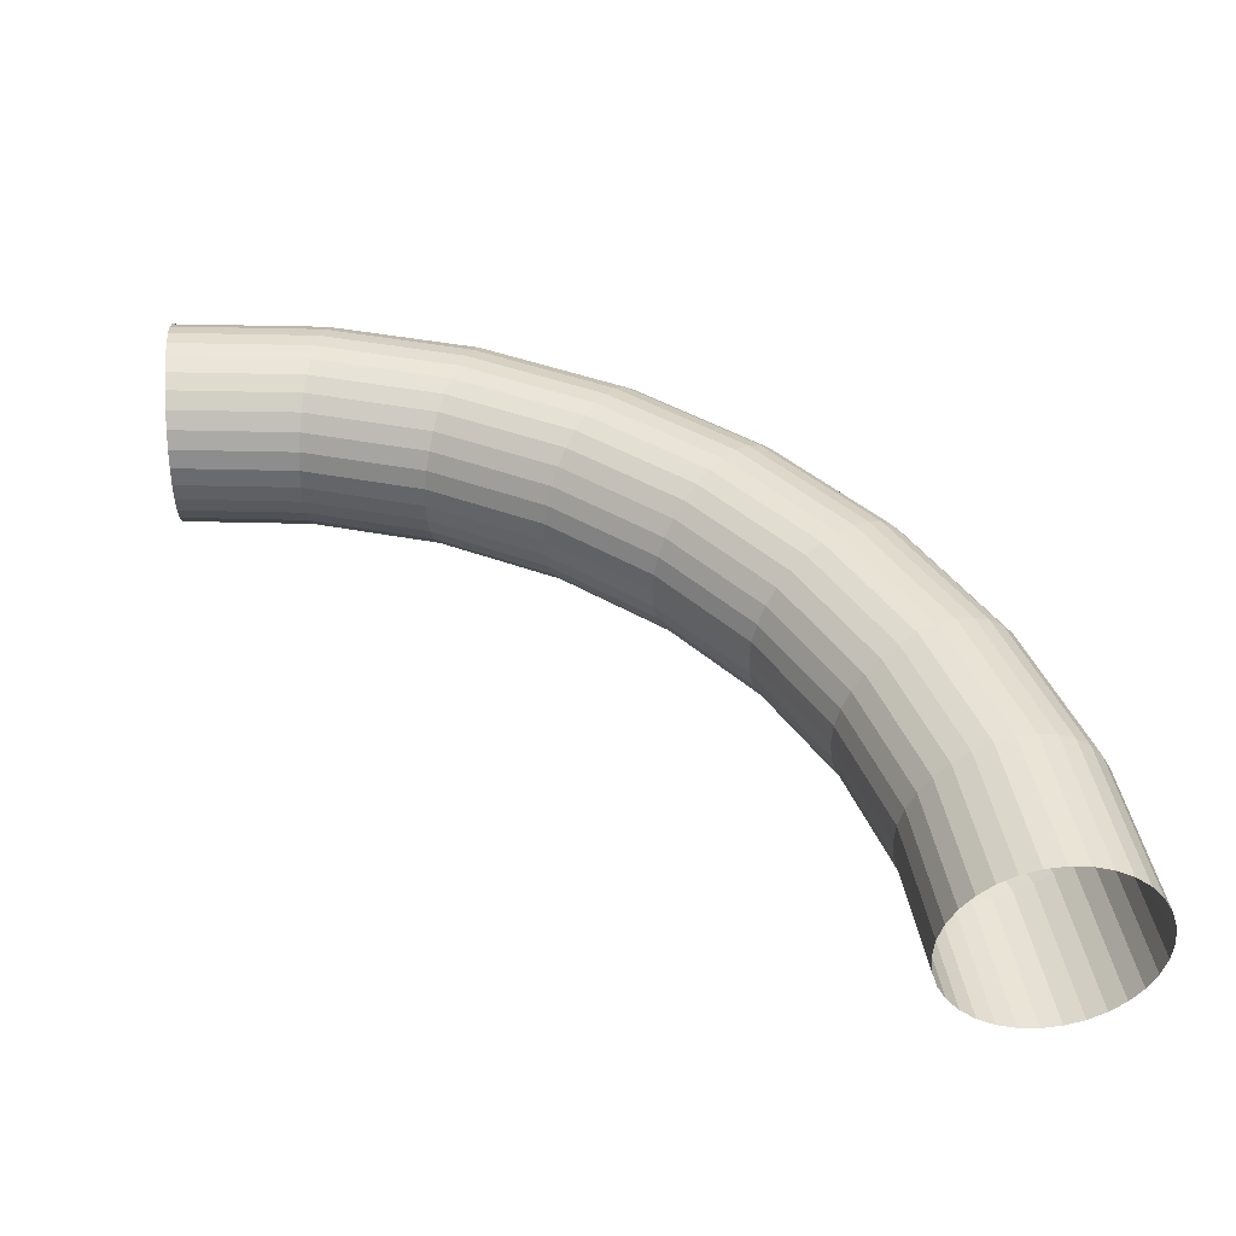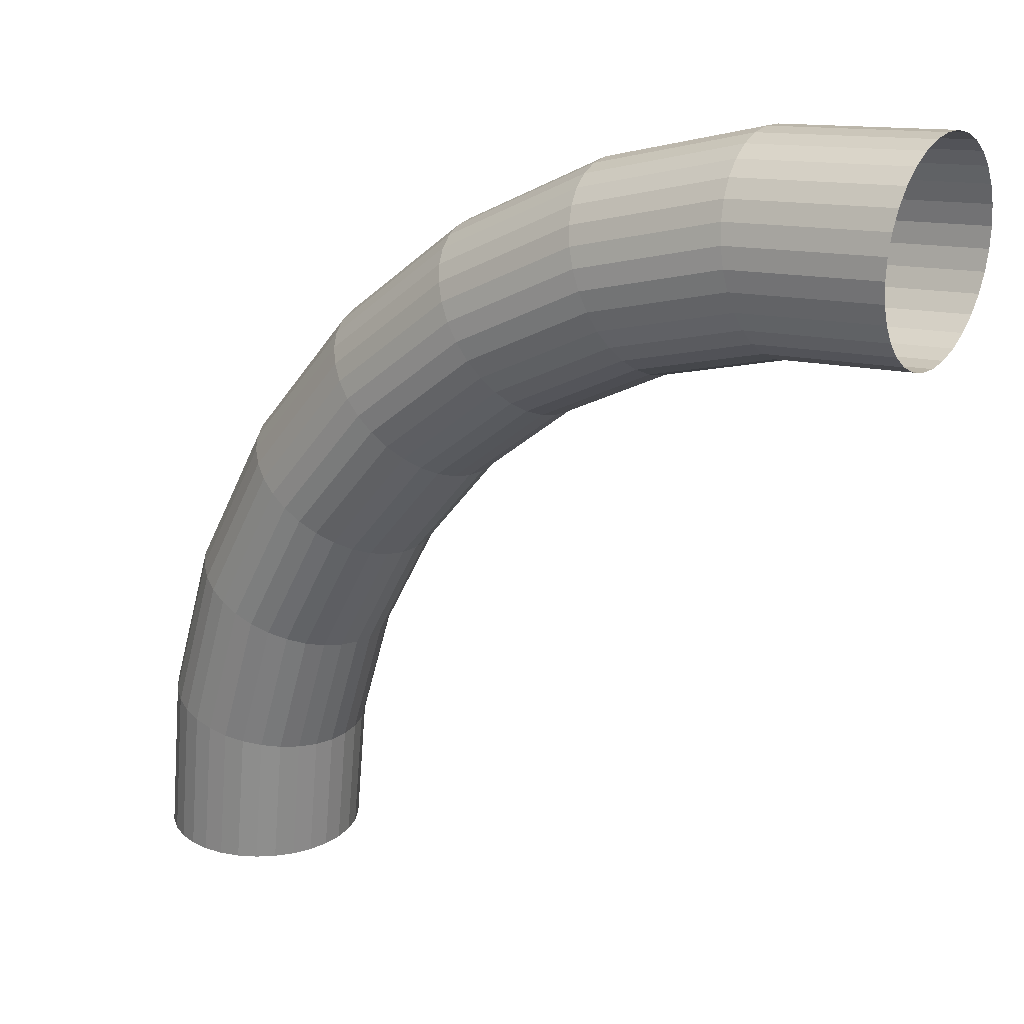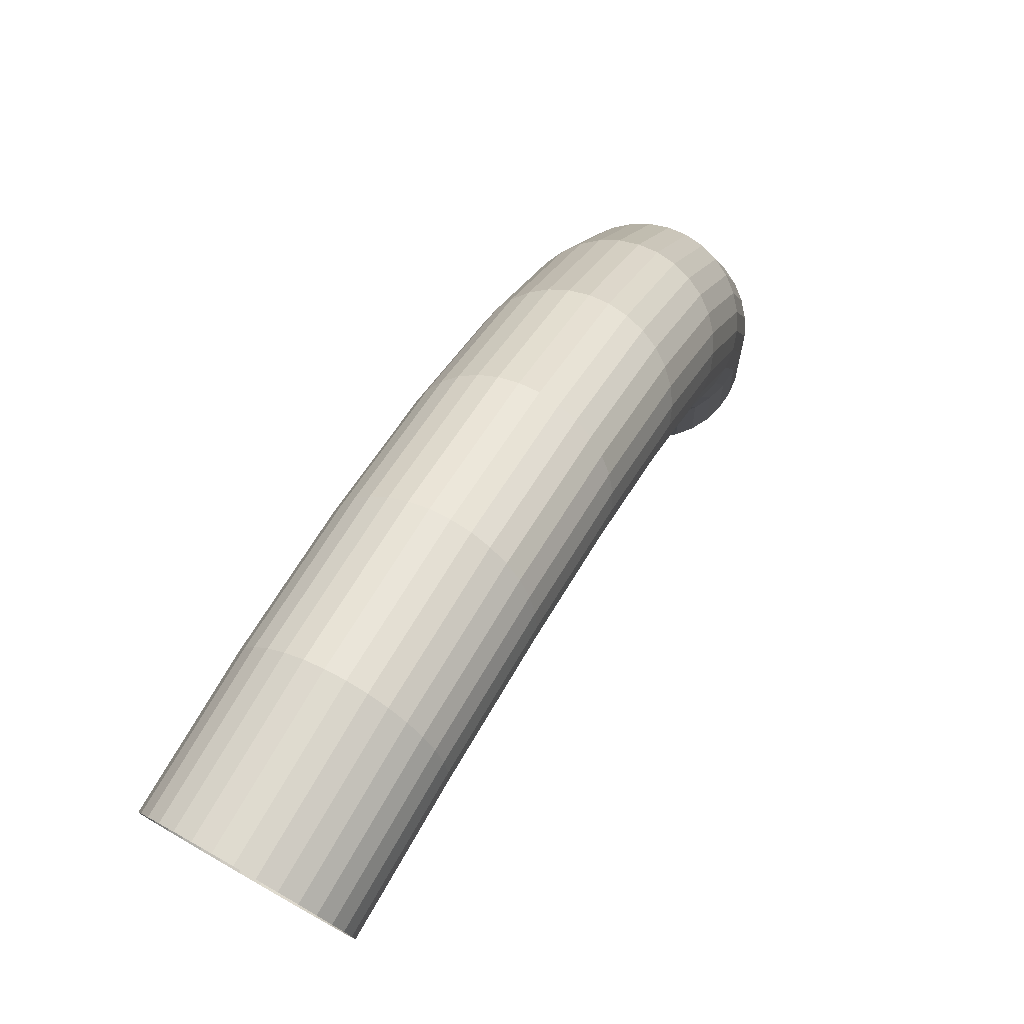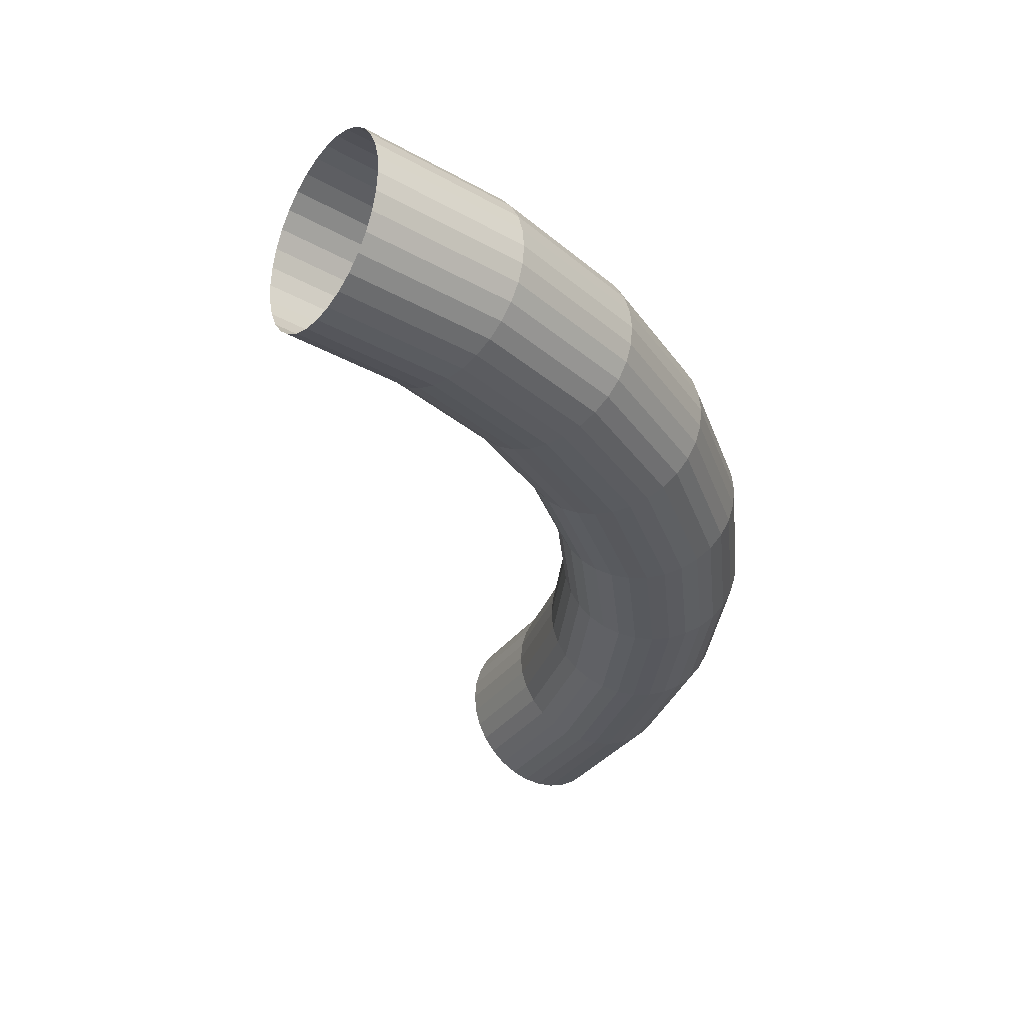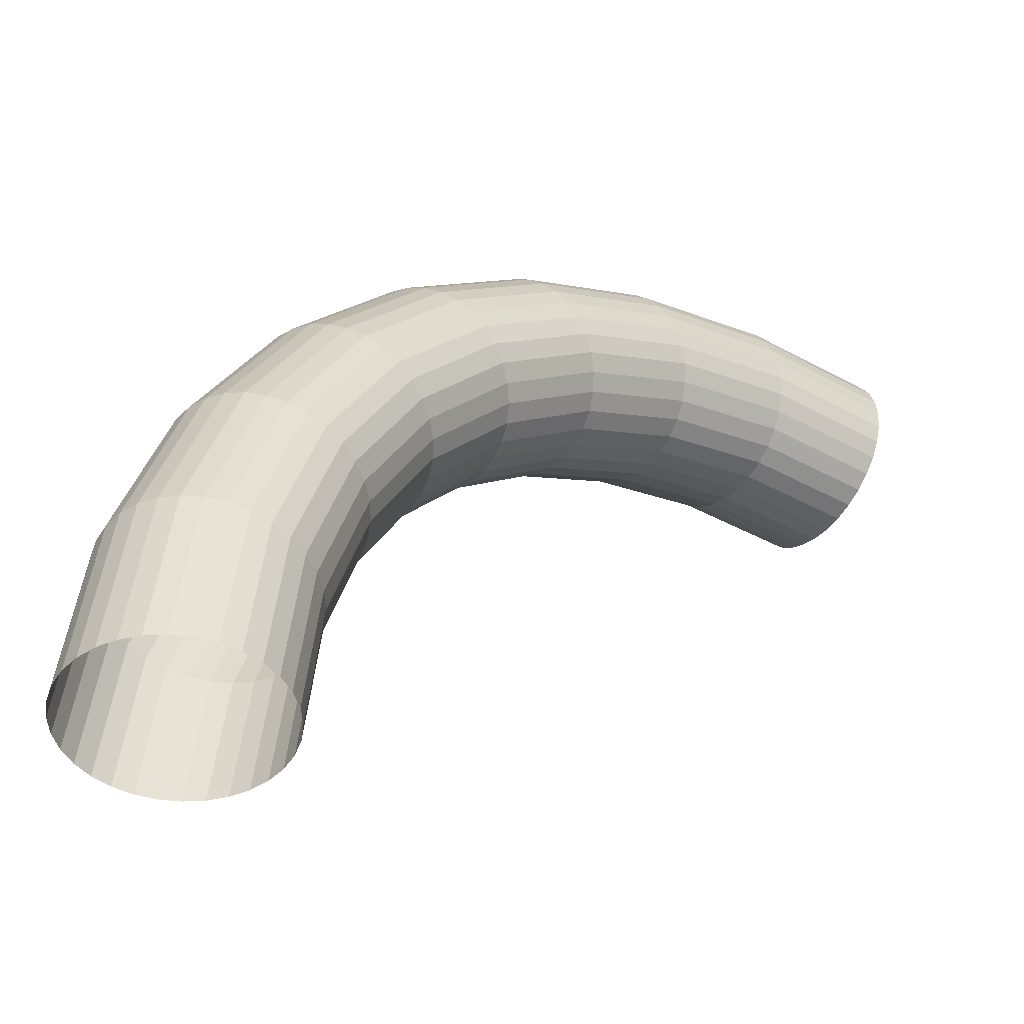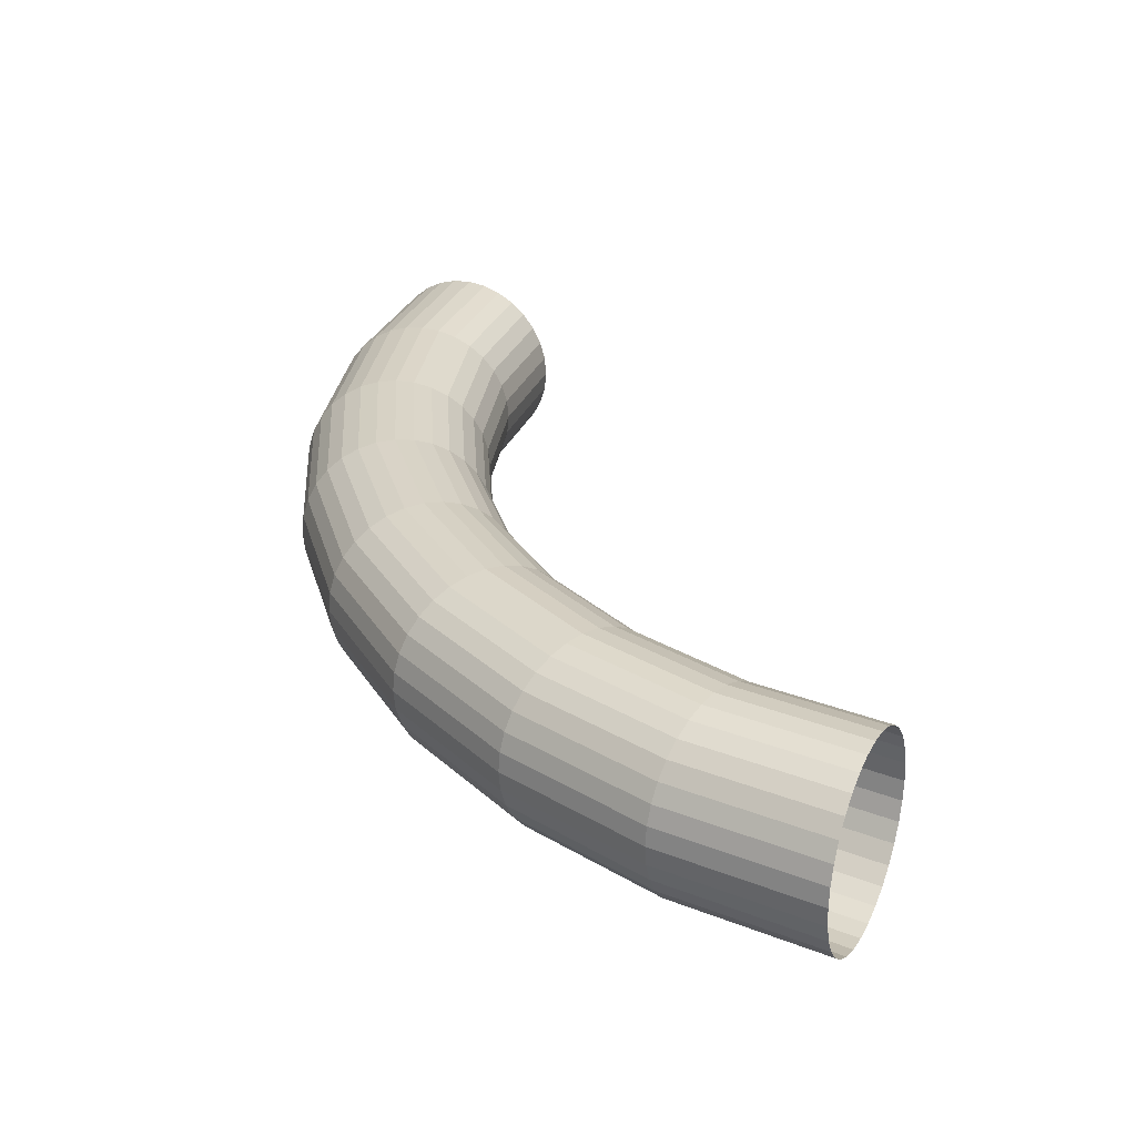
<metadata>
{"format":"obj","ext":"obj","renderer":"f3d","projection":"perspective","resolution":1024,"background":"white","views":[{"elev":42.0,"azim":86.1,"up":"+Z"},{"elev":21.9,"azim":34.6,"up":"+Y"},{"elev":77.4,"azim":119.7,"up":"+Y"},{"elev":-30.5,"azim":146.3,"up":"+Z"},{"elev":-45.3,"azim":-36.1,"up":"+Y"},{"elev":28.8,"azim":-65.2,"up":"+Z"}]}
</metadata>
<code>
o Torus
v 750 850 0
v 750 848.1 19.51
v 750 842.4 38.27
v 750 833.1 55.56
v 750 820.7 70.71
v 750 805.6 83.15
v 750 788.3 92.39
v 750 769.5 98.08
v 750 750 100
v 750 730.5 98.08
v 750 711.7 92.39
v 750 694.4 83.15
v 750 679.3 70.71
v 750 666.9 55.56
v 750 657.6 38.27
v 750 651.9 19.51
v 750 650 0
v 750 651.9 -19.51
v 750 657.6 -38.27
v 750 666.9 -55.56
v 750 679.3 -70.71
v 750 694.4 -83.15
v 750 711.7 -92.39
v 750 730.5 -98.08
v 750 750 -100
v 750 769.5 -98.08
v 750 788.3 -92.39
v 750 805.6 -83.15
v 750 820.7 -70.71
v 750 833.1 -55.56
v 750 842.4 -38.27
v 750 848.1 -19.51
v 584.2 833.7 0
v 584.5 831.8 19.51
v 585.7 826.2 38.27
v 587.5 817.1 55.56
v 589.9 804.9 70.71
v 592.8 790.1 83.15
v 596.2 773.1 92.39
v 599.9 754.7 98.08
v 603.7 735.6 100
v 607.5 716.5 98.08
v 611.1 698.1 92.39
v 614.5 681.1 83.15
v 617.5 666.2 70.71
v 619.9 654 55.56
v 621.7 645 38.27
v 622.8 639.4 19.51
v 623.2 637.5 0
v 622.8 639.4 -19.51
v 621.7 645 -38.27
v 619.9 654 -55.56
v 617.5 666.2 -70.71
v 614.5 681.1 -83.15
v 611.1 698.1 -92.39
v 607.5 716.5 -98.08
v 603.7 735.6 -100
v 599.9 754.7 -98.08
v 596.2 773.1 -92.39
v 592.8 790.1 -83.15
v 589.9 804.9 -70.71
v 587.5 817.1 -55.56
v 585.7 826.2 -38.27
v 584.5 831.8 -19.51
v 424.7 785.3 0
v 425.5 783.5 19.51
v 427.6 778.3 38.27
v 431.2 769.7 55.56
v 435.9 758.2 70.71
v 441.7 744.2 83.15
v 448.3 728.3 92.39
v 455.5 710.9 98.08
v 463 692.9 100
v 470.5 674.9 98.08
v 477.6 657.6 92.39
v 484.2 641.6 83.15
v 490 627.6 70.71
v 494.8 616.1 55.56
v 498.3 607.6 38.27
v 500.5 602.3 19.51
v 501.3 600.5 0
v 500.5 602.3 -19.51
v 498.3 607.6 -38.27
v 494.8 616.1 -55.56
v 490 627.6 -70.71
v 484.2 641.6 -83.15
v 477.6 657.6 -92.39
v 470.5 674.9 -98.08
v 463 692.9 -100
v 455.5 710.9 -98.08
v 448.3 728.3 -92.39
v 441.7 744.2 -83.15
v 435.9 758.2 -70.71
v 431.2 769.7 -55.56
v 427.6 778.3 -38.27
v 425.5 783.5 -19.51
v 277.8 706.7 0
v 278.8 705.2 19.51
v 282 700.4 38.27
v 287.1 692.7 55.56
v 294 682.4 70.71
v 302.5 669.8 83.15
v 312.1 655.4 92.39
v 322.5 639.8 98.08
v 333.3 623.6 100
v 344.2 607.4 98.08
v 354.6 591.8 92.39
v 364.2 577.4 83.15
v 372.6 564.8 70.71
v 379.5 554.5 55.56
v 384.7 546.8 38.27
v 387.8 542.1 19.51
v 388.9 540.5 0
v 387.8 542.1 -19.51
v 384.7 546.8 -38.27
v 379.5 554.5 -55.56
v 372.6 564.8 -70.71
v 364.2 577.4 -83.15
v 354.6 591.8 -92.39
v 344.2 607.4 -98.08
v 333.3 623.6 -100
v 322.5 639.8 -98.08
v 312.1 655.4 -92.39
v 302.5 669.8 -83.15
v 294 682.4 -70.71
v 287.1 692.7 -55.56
v 282 700.4 -38.27
v 278.8 705.2 -19.51
v 149 601 0
v 150.3 599.7 19.51
v 154.3 595.7 38.27
v 160.9 589.1 55.56
v 169.7 580.3 70.71
v 180.4 569.6 83.15
v 192.6 557.4 92.39
v 205.9 544.1 98.08
v 219.7 530.3 100
v 233.5 516.5 98.08
v 246.7 503.3 92.39
v 259 491 83.15
v 269.7 480.3 70.71
v 278.5 471.5 55.56
v 285 465 38.27
v 289 461 19.51
v 290.4 459.6 0
v 289 461 -19.51
v 285 465 -38.27
v 278.5 471.5 -55.56
v 269.7 480.3 -70.71
v 259 491 -83.15
v 246.7 503.3 -92.39
v 233.5 516.5 -98.08
v 219.7 530.3 -100
v 205.9 544.1 -98.08
v 192.6 557.4 -92.39
v 180.4 569.6 -83.15
v 169.7 580.3 -70.71
v 160.9 589.1 -55.56
v 154.3 595.7 -38.27
v 150.3 599.7 -19.51
v 43.25 472.2 0
v 44.85 471.2 19.51
v 49.58 468 38.27
v 57.26 462.9 55.56
v 67.6 456 70.71
v 80.2 447.5 83.15
v 94.58 437.9 92.39
v 110.2 427.5 98.08
v 126.4 416.7 100
v 142.6 405.8 98.08
v 158.2 395.4 92.39
v 172.6 385.8 83.15
v 185.2 377.4 70.71
v 195.5 370.5 55.56
v 203.2 365.3 38.27
v 207.9 362.2 19.51
v 209.5 361.1 0
v 207.9 362.2 -19.51
v 203.2 365.3 -38.27
v 195.5 370.5 -55.56
v 185.2 377.4 -70.71
v 172.6 385.8 -83.15
v 158.2 395.4 -92.39
v 142.6 405.8 -98.08
v 126.4 416.7 -100
v 110.2 427.5 -98.08
v 94.58 437.9 -92.39
v 80.2 447.5 -83.15
v 67.6 456 -70.71
v 57.26 462.9 -55.56
v 49.58 468 -38.27
v 44.85 471.2 -19.51
v -35.3 325.3 0
v -33.52 324.5 19.51
v -28.26 322.4 38.27
v -19.73 318.8 55.56
v -8.238 314.1 70.71
v 5.762 308.3 83.15
v 21.74 301.7 92.39
v 39.07 294.5 98.08
v 57.09 287 100
v 75.11 279.5 98.08
v 92.45 272.4 92.39
v 108.4 265.8 83.15
v 122.4 260 70.71
v 133.9 255.2 55.56
v 142.4 251.7 38.27
v 147.7 249.5 19.51
v 149.5 248.7 0
v 147.7 249.5 -19.51
v 142.4 251.7 -38.27
v 133.9 255.2 -55.56
v 122.4 260 -70.71
v 108.4 265.8 -83.15
v 92.45 272.4 -92.39
v 75.11 279.5 -98.08
v 57.09 287 -100
v 39.07 294.5 -98.08
v 21.74 301.7 -92.39
v 5.762 308.3 -83.15
v -8.238 314.1 -70.71
v -19.73 318.8 -55.56
v -28.26 322.4 -38.27
v -33.52 324.5 -19.51
v -83.67 165.8 0
v -81.78 165.5 19.51
v -76.2 164.3 38.27
v -67.14 162.5 55.56
v -54.94 160.1 70.71
v -40.08 157.2 83.15
v -23.12 153.8 92.39
v -4.723 150.1 98.08
v 14.41 146.3 100
v 33.55 142.5 98.08
v 51.94 138.9 92.39
v 68.9 135.5 83.15
v 83.76 132.5 70.71
v 95.96 130.1 55.56
v 105 128.3 38.27
v 110.6 127.2 19.51
v 112.5 126.8 0
v 110.6 127.2 -19.51
v 105 128.3 -38.27
v 95.96 130.1 -55.56
v 83.76 132.5 -70.71
v 68.9 135.5 -83.15
v 51.94 138.9 -92.39
v 33.55 142.5 -98.08
v 14.41 146.3 -100
v -4.723 150.1 -98.08
v -23.12 153.8 -92.39
v -40.08 157.2 -83.15
v -54.94 160.1 -70.71
v -67.14 162.5 -55.56
v -76.2 164.3 -38.27
v -81.78 165.5 -19.51
v -100 7.4e-05 0
v -98.08 7.4e-05 19.51
v -92.39 7.4e-05 38.27
v -83.15 7.3e-05 55.56
v -70.71 7.2e-05 70.71
v -55.56 7e-05 83.15
v -38.27 6.9e-05 92.39
v -19.51 6.7e-05 98.08
v 0 6.6e-05 100
v 19.51 6.4e-05 98.08
v 38.27 6.2e-05 92.39
v 55.56 6.1e-05 83.15
v 70.71 5.9e-05 70.71
v 83.15 5.8e-05 55.56
v 92.39 5.7e-05 38.27
v 98.08 5.7e-05 19.51
v 100 5.7e-05 0
v 98.08 5.7e-05 -19.51
v 92.39 5.7e-05 -38.27
v 83.15 5.8e-05 -55.56
v 70.71 5.9e-05 -70.71
v 55.56 6.1e-05 -83.15
v 38.27 6.2e-05 -92.39
v 19.51 6.4e-05 -98.08
v 0 6.6e-05 -100
v -19.51 6.7e-05 -98.08
v -38.27 6.9e-05 -92.39
v -55.56 7e-05 -83.15
v -70.71 7.2e-05 -70.71
v -83.15 7.3e-05 -55.56
v -92.39 7.4e-05 -38.27
v -98.08 7.4e-05 -19.51
f 1 33 34 2
f 2 34 35 3
f 3 35 36 4
f 4 36 37 5
f 5 37 38 6
f 6 38 39 7
f 7 39 40 8
f 8 40 41 9
f 9 41 42 10
f 10 42 43 11
f 11 43 44 12
f 12 44 45 13
f 13 45 46 14
f 14 46 47 15
f 15 47 48 16
f 16 48 49 17
f 17 49 50 18
f 18 50 51 19
f 19 51 52 20
f 20 52 53 21
f 21 53 54 22
f 22 54 55 23
f 23 55 56 24
f 24 56 57 25
f 25 57 58 26
f 26 58 59 27
f 27 59 60 28
f 28 60 61 29
f 29 61 62 30
f 30 62 63 31
f 31 63 64 32
f 32 64 33 1
f 33 65 66 34
f 34 66 67 35
f 35 67 68 36
f 36 68 69 37
f 37 69 70 38
f 38 70 71 39
f 39 71 72 40
f 40 72 73 41
f 41 73 74 42
f 42 74 75 43
f 43 75 76 44
f 44 76 77 45
f 45 77 78 46
f 46 78 79 47
f 47 79 80 48
f 48 80 81 49
f 49 81 82 50
f 50 82 83 51
f 51 83 84 52
f 52 84 85 53
f 53 85 86 54
f 54 86 87 55
f 55 87 88 56
f 56 88 89 57
f 57 89 90 58
f 58 90 91 59
f 59 91 92 60
f 60 92 93 61
f 61 93 94 62
f 62 94 95 63
f 63 95 96 64
f 64 96 65 33
f 65 97 98 66
f 66 98 99 67
f 67 99 100 68
f 68 100 101 69
f 69 101 102 70
f 70 102 103 71
f 71 103 104 72
f 72 104 105 73
f 73 105 106 74
f 74 106 107 75
f 75 107 108 76
f 76 108 109 77
f 77 109 110 78
f 78 110 111 79
f 79 111 112 80
f 80 112 113 81
f 81 113 114 82
f 82 114 115 83
f 83 115 116 84
f 84 116 117 85
f 85 117 118 86
f 86 118 119 87
f 87 119 120 88
f 88 120 121 89
f 89 121 122 90
f 90 122 123 91
f 91 123 124 92
f 92 124 125 93
f 93 125 126 94
f 94 126 127 95
f 95 127 128 96
f 96 128 97 65
f 97 129 130 98
f 98 130 131 99
f 99 131 132 100
f 100 132 133 101
f 101 133 134 102
f 102 134 135 103
f 103 135 136 104
f 104 136 137 105
f 105 137 138 106
f 106 138 139 107
f 107 139 140 108
f 108 140 141 109
f 109 141 142 110
f 110 142 143 111
f 111 143 144 112
f 112 144 145 113
f 113 145 146 114
f 114 146 147 115
f 115 147 148 116
f 116 148 149 117
f 117 149 150 118
f 118 150 151 119
f 119 151 152 120
f 120 152 153 121
f 121 153 154 122
f 122 154 155 123
f 123 155 156 124
f 124 156 157 125
f 125 157 158 126
f 126 158 159 127
f 127 159 160 128
f 128 160 129 97
f 129 161 162 130
f 130 162 163 131
f 131 163 164 132
f 132 164 165 133
f 133 165 166 134
f 134 166 167 135
f 135 167 168 136
f 136 168 169 137
f 137 169 170 138
f 138 170 171 139
f 139 171 172 140
f 140 172 173 141
f 141 173 174 142
f 142 174 175 143
f 143 175 176 144
f 144 176 177 145
f 145 177 178 146
f 146 178 179 147
f 147 179 180 148
f 148 180 181 149
f 149 181 182 150
f 150 182 183 151
f 151 183 184 152
f 152 184 185 153
f 153 185 186 154
f 154 186 187 155
f 155 187 188 156
f 156 188 189 157
f 157 189 190 158
f 158 190 191 159
f 159 191 192 160
f 160 192 161 129
f 161 193 194 162
f 162 194 195 163
f 163 195 196 164
f 164 196 197 165
f 165 197 198 166
f 166 198 199 167
f 167 199 200 168
f 168 200 201 169
f 169 201 202 170
f 170 202 203 171
f 171 203 204 172
f 172 204 205 173
f 173 205 206 174
f 174 206 207 175
f 175 207 208 176
f 176 208 209 177
f 177 209 210 178
f 178 210 211 179
f 179 211 212 180
f 180 212 213 181
f 181 213 214 182
f 182 214 215 183
f 183 215 216 184
f 184 216 217 185
f 185 217 218 186
f 186 218 219 187
f 187 219 220 188
f 188 220 221 189
f 189 221 222 190
f 190 222 223 191
f 191 223 224 192
f 192 224 193 161
f 193 225 226 194
f 194 226 227 195
f 195 227 228 196
f 196 228 229 197
f 197 229 230 198
f 198 230 231 199
f 199 231 232 200
f 200 232 233 201
f 201 233 234 202
f 202 234 235 203
f 203 235 236 204
f 204 236 237 205
f 205 237 238 206
f 206 238 239 207
f 207 239 240 208
f 208 240 241 209
f 209 241 242 210
f 210 242 243 211
f 211 243 244 212
f 212 244 245 213
f 213 245 246 214
f 214 246 247 215
f 215 247 248 216
f 216 248 249 217
f 217 249 250 218
f 218 250 251 219
f 219 251 252 220
f 220 252 253 221
f 221 253 254 222
f 222 254 255 223
f 223 255 256 224
f 224 256 225 193
f 225 257 258 226
f 226 258 259 227
f 227 259 260 228
f 228 260 261 229
f 229 261 262 230
f 230 262 263 231
f 231 263 264 232
f 232 264 265 233
f 233 265 266 234
f 234 266 267 235
f 235 267 268 236
f 236 268 269 237
f 237 269 270 238
f 238 270 271 239
f 239 271 272 240
f 240 272 273 241
f 241 273 274 242
f 242 274 275 243
f 243 275 276 244
f 244 276 277 245
f 245 277 278 246
f 246 278 279 247
f 247 279 280 248
f 248 280 281 249
f 249 281 282 250
f 250 282 283 251
f 251 283 284 252
f 252 284 285 253
f 253 285 286 254
f 254 286 287 255
f 255 287 288 256
f 256 288 257 225

</code>
